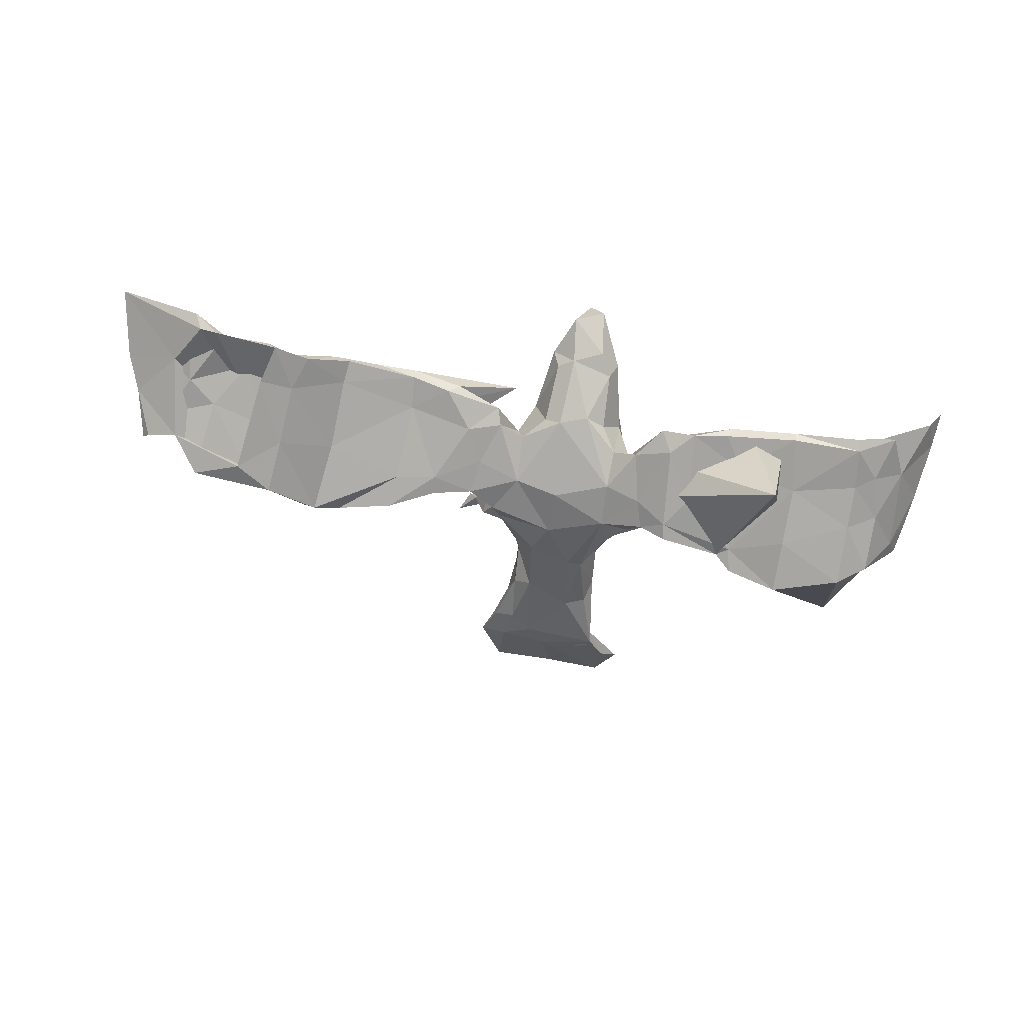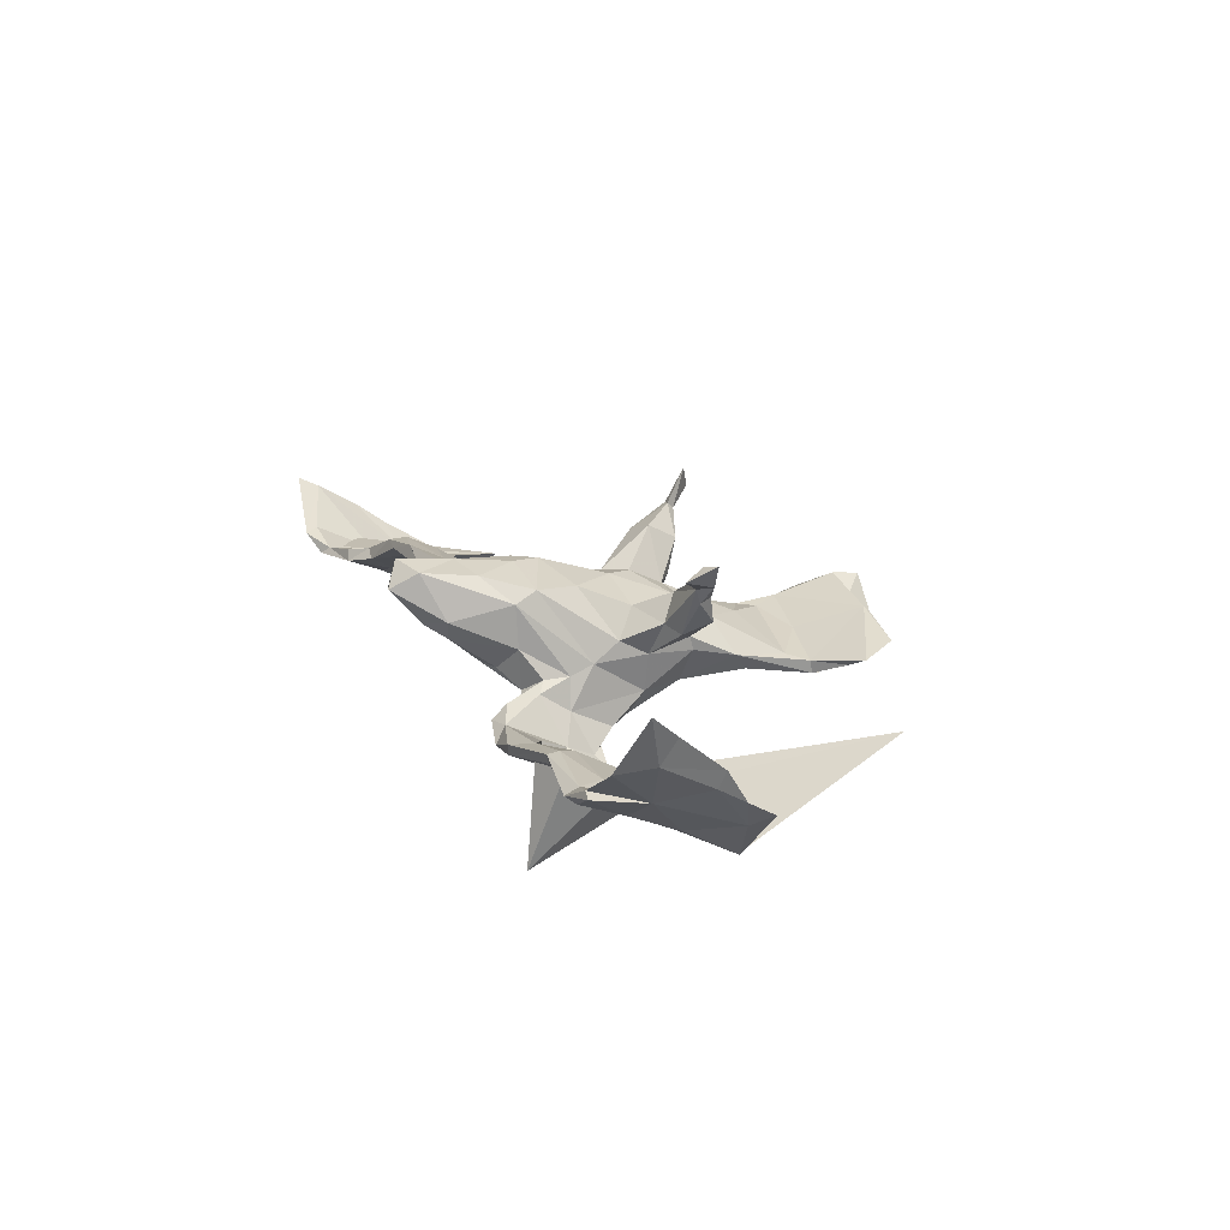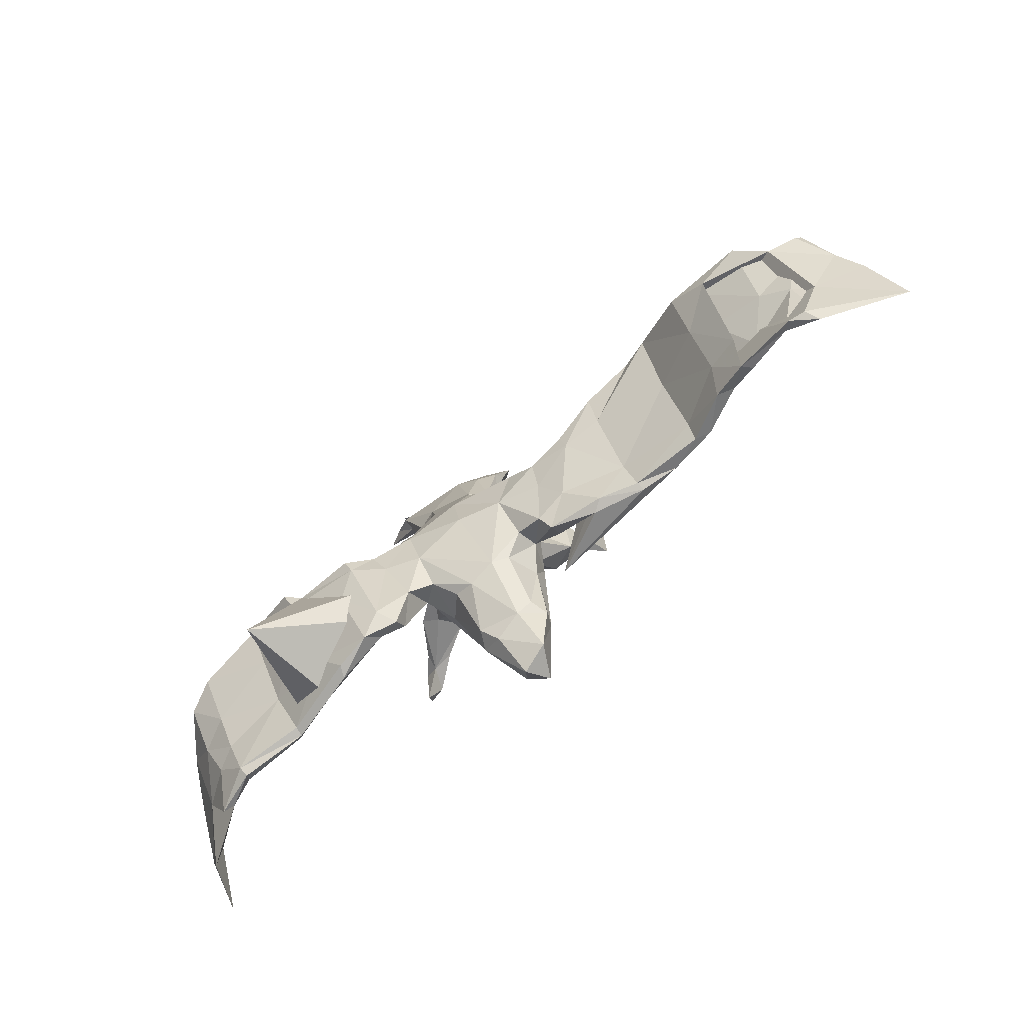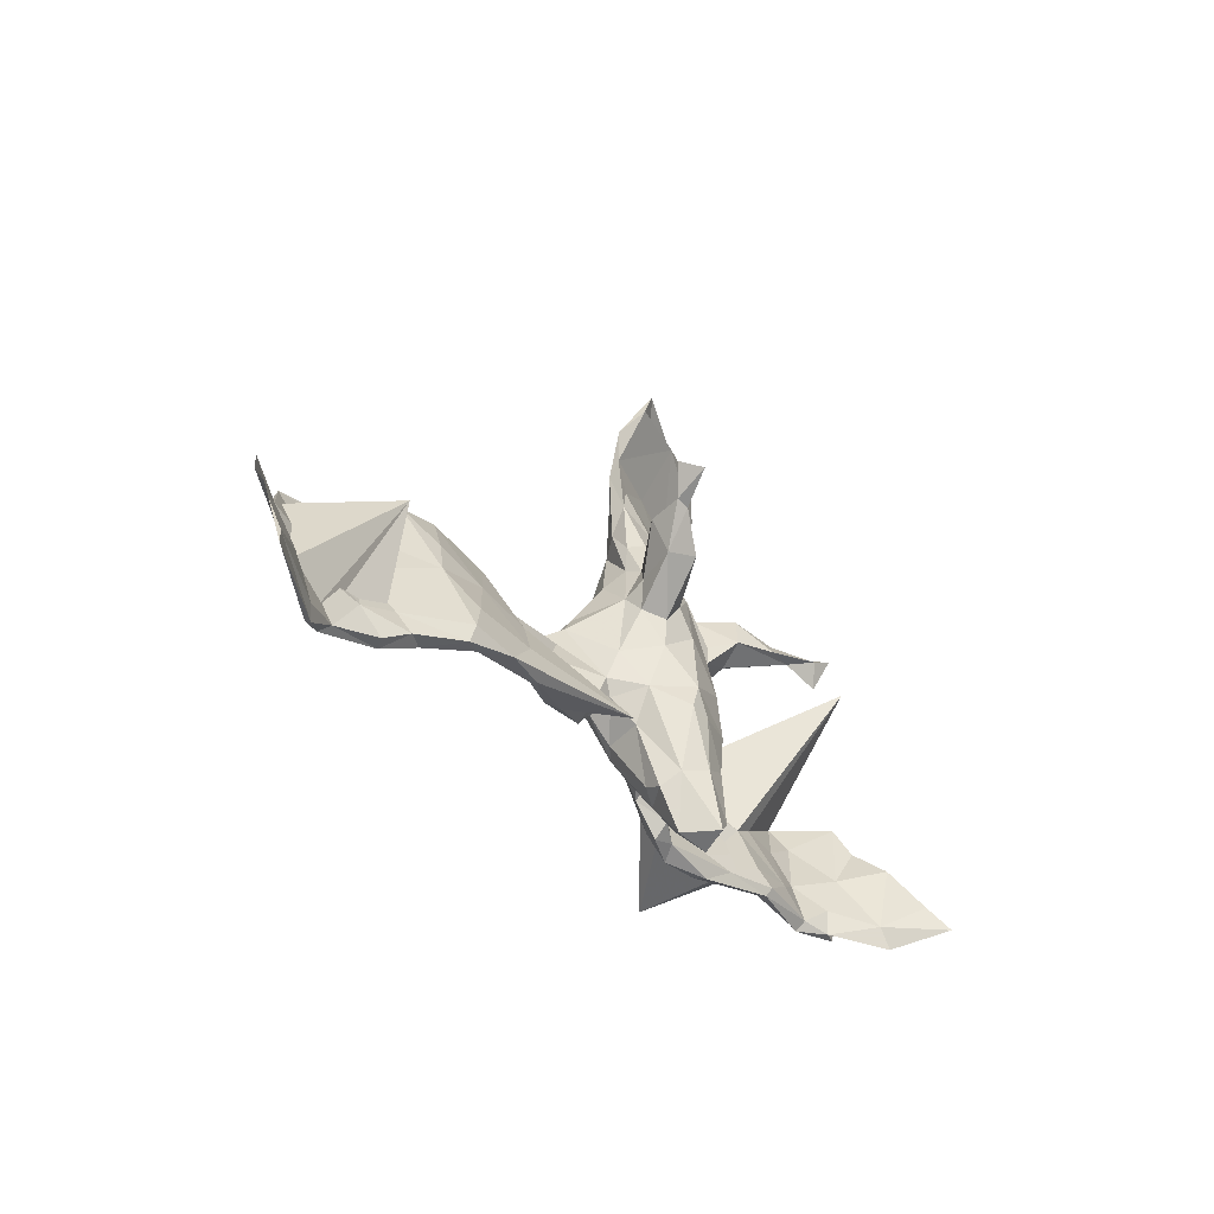
<metadata>
{"format":"obj","ext":"obj","renderer":"f3d","projection":"perspective","resolution":1024,"background":"white","views":[{"elev":-50.1,"azim":-13.8,"up":"+Z"},{"elev":18.7,"azim":65.0,"up":"+Z"},{"elev":-71.6,"azim":-138.9,"up":"+Y"},{"elev":-28.4,"azim":-54.9,"up":"+Y"}]}
</metadata>
<code>
v 0.7138 -0.1974 0.08409
v 0.7269 -0.1762 0.1259
v 0.7136 -0.1009 0.06299
v 0.7398 -0.2206 0.1641
v 0.6882 -0.2515 0.07281
v 0.6722 -0.2144 0.06627
v 0.7058 -0.1103 0.03567
v 0.6981 -0.06187 0.005328
v 0.648 -0.1742 0.005112
v 0.6888 -0.01356 -0.02533
v 0.667 -0.04428 -0.04281
v 0.6127 -0.02613 -0.1112
v 0.6089 -0.01978 -0.1072
v 0.5884 -0.2421 0.01248
v 0.6088 -0.1124 -0.06088
v 0.6418 -0.1284 0.002078
v 0.6104 -0.06468 -0.07014
v 0.608 -0.247 0.007407
v 0.5857 -0.1819 -0.03575
v 0.5985 -0.196 0.007188
v 0.6359 0.211 0.03573
v 0.5447 -0.0929 -0.06571
v 0.5607 -0.1544 -0.03759
v 0.55 -0.1639 -0.052
v 0.5313 -0.2476 -0.01629
v 0.5364 -0.2314 -0.02965
v 0.5407 -0.2292 -0.003052
v 0.5024 -0.1775 -0.01631
v 0.5638 0.00235 -0.1319
v 0.467 -0.08136 -0.06134
v 0.4442 -0.03997 -0.1012
v 0.5559 -0.09405 -0.08486
v 0.4192 -0.09825 -0.05268
v 0.4291 -0.2089 0.0032
v 0.4389 -0.1319 -0.05496
v 0.4072 -0.1774 -0.01006
v 0.3538 -0.228 -0.2056
v 0.45 0.04379 -0.138
v 0.4167 -0.22 -0.01861
v 0.4197 -0.2241 -0.00312
v 0.2911 -0.2294 -0.03498
v 0.3401 -0.206 -0.01904
v 0.3458 -0.000411 -0.1605
v 0.3355 -0.03602 -0.142
v 0.3216 -0.1704 -0.07251
v 0.3476 0.005528 -0.151
v 0.3164 -0.01892 -0.1422
v 0.1981 -0.09568 -0.09625
v 0.2187 -0.2187 -0.06446
v 0.2811 -0.2254 -0.05499
v 0.2041 -0.05704 -0.1321
v 0.2111 -0.03196 -0.1434
v 0.2382 -0.1094 -0.1142
v 0.2982 0.04801 0.1699
v 0.2204 -0.1467 -0.06912
v 0.3116 0.09461 0.1929
v 0.2875 0.1003 0.1528
v 0.2042 -0.1976 -0.04124
v 0.1846 -0.1793 -0.07574
v 0.2439 0.391 -0.01783
v 0.2487 0.115 0.1251
v 0.28 0.08445 0.1844
v 0.2567 0.09298 0.1197
v 0.2158 0.08388 0.05971
v 0.1694 -0.02813 -0.115
v 0.2232 0.09075 0.1428
v 0.2348 0.1267 0.08041
v 0.1646 -0.2035 -0.04614
v 0.2605 0.08396 0.1445
v 0.1657 -0.1785 -0.02424
v 0.1526 -0.0718 -0.09742
v 0.1873 -0.04625 -0.1211
v 0.1513 -0.000219 -0.09559
v 0.2106 0.3787 -0.03491
v 0.2185 0.4514 -0.002553
v 0.1876 0.1426 0.09665
v 0.1503 -0.1196 -0.02471
v 0.1544 -0.0705 -0.05882
v 0.1404 -0.06562 -0.00785
v 0.1505 0.06067 0.01218
v 0.1307 -0.1048 -0.01116
v 0.1383 0.06008 -0.05167
v 0.1376 0.1378 0.02532
v 0.168 0.09387 0.1128
v 0.1871 0.06876 0.07106
v 0.1749 0.3353 -0.05315
v 0.1296 -0.1468 -0.0581
v 0.124 0.03738 -0.09033
v 0.147 0.2134 -0.01348
v 0.1449 -0.0281 0.007512
v 0.1056 -0.1339 0.03377
v 0.1029 -0.002193 -0.09514
v 0.09437 -0.126 -0.03598
v 0.136 0.1444 0.001452
v 0.1448 0.01444 0.03841
v 0.1258 0.1275 0.05872
v 0.09987 -0.1013 0.1218
v 0.1211 0.4587 0.02381
v 0.1246 0.07551 0.08234
v 0.1356 0.2365 -0.04311
v 0.06776 -0.1555 -0.003531
v 0.07686 -0.2353 0.08167
v 0.06101 -0.23 0.05134
v 0.1749 0.3304 -0.03136
v 0.1038 -0.1376 0.1046
v 0.07196 0.1255 -0.07171
v 0.1013 0.1373 -0.05764
v 0.09238 -0.03245 0.1173
v 0.0392 -0.2619 0.07238
v 0.007563 -0.02851 -0.07092
v 0.1748 0.3424 -0.05449
v 0.1212 0.04622 0.08366
v 0.09422 -0.0743 -0.07469
v 0.07755 0.138 0.07609
v 0.03061 -0.3112 0.1309
v 0.07983 0.352 -0.008968
v 0.0593 -0.1783 0.1427
v 0.1537 0.2969 -0.02159
v 0.03341 -0.1672 -0.004108
v 0.01416 0.04936 -0.07941
v 0.01272 -0.292 0.1723
v 0.1014 0.1897 0.04039
v 0.1016 0.248 -0.05081
v -0.001344 0.1135 -0.06179
v 0.0493 -0.268 0.1565
v 0.006131 -0.1967 0.1567
v 0.00529 -0.0583 0.1407
v 0.1248 0.467 0.01574
v -0.01863 -0.2941 0.1178
v 0.05682 0.2574 0.02505
v 0.03907 0.04582 0.1109
v 0.08866 0.3793 -0.03054
v -0.008779 -0.2391 0.06533
v 0.01345 0.3266 -0.02557
v -0.01251 -0.147 -0.00627
v 0.0516 0.3443 -0.03851
v 0.02108 -0.1064 0.1462
v 0.02244 0.1445 0.07772
v 0.02112 0.2252 0.03689
v 0.02257 0.2247 -0.03816
v -0.03306 -0.2165 0.07119
v 0.01539 0.09147 0.1037
v -0.04247 -0.2259 0.1016
v -0.0108 0.1697 0.02208
v 0.02754 0.5017 0.04778
v -0.01116 0.16 0.05184
v 0.007843 0.324 0.009615
v -0.03714 -0.1359 0.009946
v -0.02489 0.1422 -0.01196
v -0.01336 -0.09619 0.1436
v -0.05137 -0.1215 0.06706
v -0.01625 0.05814 0.1004
v -0.02744 -0.2024 0.13
v -0.00095 0.2474 -0.01076
v -0.005489 0.2148 0.02055
v -0.06531 -0.02916 -0.04938
v -0.02592 0.009641 0.1033
v -0.07572 0.07094 -0.03568
v -0.07103 -0.09596 -0.002522
v 0.01206 0.3941 -0.006395
v -0.01591 0.3466 -0.00502
v -0.04654 0.07019 0.07511
v -0.004151 0.2921 0.01429
v -0.05013 -0.06344 0.08997
v -0.04403 0.09841 0.04367
v -0.005856 0.1704 0.08333
v -0.08493 -0.04933 0.03717
v -0.01802 0.3707 0.01391
v -0.07476 -0.07834 0.03694
v -0.06912 -0.001946 0.04919
v 0.008669 0.4655 0.04784
v -0.02339 0.1442 0.16
v -0.02512 0.1926 0.1334
v -0.1257 -0.1091 0.04203
v -0.04692 0.1197 0.07907
v -0.09537 0.04025 -0.05544
v -0.07989 0.1969 0.118
v -0.07133 0.2008 0.1774
v -0.09744 0.04648 -0.03104
v -0.07334 0.1357 0.1421
v -0.1171 -0.113 -0.002877
v -0.02713 0.4167 0.02138
v -0.139 -0.04031 -0.02956
v -0.1272 -0.1361 0.01653
v -0.07574 0.2135 0.1667
v -0.1205 0.01011 -0.02793
v -0.173 -0.09294 -0.006983
v -0.1438 0.01626 -0.05025
v -0.09681 0.2421 0.2256
v -0.1149 0.2568 0.19
v -0.09255 0.2077 0.1734
v -0.162 -0.03362 -0.01219
v -0.2237 -0.1439 0.02774
v -0.2072 -0.06607 0.01612
v -0.1846 -0.1247 0.04245
v -0.2098 0.03431 -0.05264
v -0.2028 -0.1497 0.04143
v -0.2149 0.004536 -0.04321
v -0.2235 0.01693 -0.03207
v -0.09222 -0.1346 0.09227
v -0.29 -0.1492 0.0637
v -0.2732 -0.04455 0.0264
v -0.2885 -0.1435 0.04961
v -0.2822 0.02576 -0.03606
v -0.2857 0.07749 -0.0611
v -0.2839 0.06297 -0.0418
v -0.2808 -0.09173 0.02696
v -0.3429 -0.004326 0.00453
v -0.3002 -0.09956 0.05962
v -0.4212 0.1055 -0.07308
v -0.3543 -0.1395 0.07284
v -0.4134 -0.112 0.03558
v -0.4276 -0.1184 0.06427
v -0.3986 -0.07557 0.04716
v -0.3755 0.105 -0.06093
v -0.4065 0.04433 -0.02251
v -0.4104 -0.1486 0.05284
v -0.4369 -0.147 0.06057
v -0.4124 -0.001559 -0.01742
v -0.4314 -0.01315 0.004101
v -0.4405 0.105 -0.06989
v -0.4866 -0.1635 0.01414
v -0.5464 -0.04604 -0.04999
v -0.5147 -0.1574 0.0251
v -0.5258 -0.1236 0.00485
v -0.5426 0.0409 -0.1033
v -0.5076 -0.02176 -0.06305
v -0.5053 -0.113 -0.01574
v -0.5626 -0.1266 -0.03104
v -0.5485 -0.1862 -0.003926
v -0.561 -0.1803 0.01279
v -0.5119 0.05556 -0.1072
v -0.5878 -0.1369 -0.004386
v -0.6537 -0.2017 -0.01645
v -0.6387 -0.1904 -0.003723
v -0.6942 -0.2147 0.01101
v -0.493 0.07035 -0.008665
v -0.575 0.01537 -0.1054
v -0.6374 -0.06794 -0.0456
v -0.6853 -0.09804 -0.02868
v -0.6475 0.04479 -0.1103
v -0.6826 -0.1998 -0.01142
v -0.6939 -0.008806 -0.08093
v -0.7168 -0.02967 -0.04689
v -0.718 -0.1264 -0.01331
v -0.704 -0.1922 0.01749
v -0.7505 0.02985 -0.05387
v -0.7746 -0.0397 -0.01048
v -0.8006 -0.08713 0.02407
v -0.814 -0.1528 0.0631
v -0.8287 -0.185 0.07808
v -0.7422 0.01607 -0.06308
f 239 223 226
f 220 226 223
f 241 239 226
f 233 223 239
f 227 232 210
f 221 210 232
f 219 227 210
f 238 232 227
f 229 238 227
f 241 232 238
f 221 226 220
f 225 220 223
f 229 227 228
f 219 228 227
f 230 229 228
f 237 238 229
f 233 225 223
f 224 225 233
f 240 233 239
f 248 244 247
f 252 247 244
f 252 248 247
f 249 244 248
f 224 222 218
f 217 218 222
f 225 224 218
f 230 222 224
f 231 230 224
f 228 222 230
f 212 222 228
f 233 231 224
f 235 230 231
f 237 229 230
f 235 231 233
f 188 179 176
f 158 176 179
f 156 188 176
f 186 179 188
f 252 243 248
f 245 248 243
f 244 243 252
f 243 238 237
f 241 244 239
f 240 239 244
f 243 244 241
f 245 243 237
f 241 238 243
f 241 226 232
f 221 232 226
f 10 16 8
f 3 8 16
f 11 10 8
f 17 16 10
f 236 242 234
f 237 234 242
f 235 236 234
f 251 242 236
f 230 235 234
f 246 236 235
f 237 230 234
f 251 245 242
f 237 242 245
f 249 245 251
f 250 246 240
f 235 240 246
f 244 250 240
f 236 246 250
f 233 240 235
f 249 250 244
f 249 248 245
f 84 69 66
f 62 66 69
f 76 84 66
f 85 69 84
f 54 62 69
f 61 66 62
f 69 64 63
f 67 63 64
f 57 69 63
f 85 64 69
f 54 69 57
f 61 57 63
f 75 60 74
f 104 74 60
f 132 75 74
f 98 60 75
f 171 98 111
f 75 111 98
f 145 171 111
f 168 98 171
f 160 145 128
f 111 128 145
f 132 160 128
f 182 145 160
f 182 171 145
f 161 182 160
f 190 189 185
f 178 185 189
f 191 190 185
f 191 189 190
f 178 189 191
f 57 56 54
f 62 54 56
f 62 56 57
f 61 62 57
f 180 178 191
f 172 178 180
f 177 180 191
f 152 172 180
f 173 178 172
f 138 173 172
f 185 178 173
f 61 76 66
f 96 84 76
f 67 76 61
f 63 67 61
f 83 76 67
f 83 67 64
f 177 191 185
f 135 110 113
f 92 113 110
f 119 135 113
f 156 110 135
f 113 87 93
f 81 93 87
f 119 113 93
f 71 87 113
f 59 87 71
f 92 71 113
f 78 77 48
f 58 48 77
f 72 78 48
f 79 77 78
f 51 59 71
f 65 51 71
f 53 59 51
f 49 59 53
f 44 53 51
f 55 37 48
f 47 48 37
f 58 55 48
f 42 37 55
f 53 44 45
f 35 45 44
f 49 53 45
f 216 220 208
f 214 208 220
f 215 216 208
f 221 220 216
f 215 208 206
f 202 206 208
f 205 215 206
f 199 194 192
f 195 192 194
f 186 199 192
f 202 194 199
f 198 183 187
f 181 187 183
f 207 198 187
f 188 183 198
f 156 183 188
f 196 188 198
f 181 183 156
f 65 71 92
f 73 65 92
f 73 78 72
f 65 73 72
f 82 78 73
f 52 51 65
f 52 72 48
f 33 47 37
f 52 48 47
f 221 216 215
f 196 205 206
f 204 215 205
f 206 199 196
f 186 196 199
f 202 199 206
f 120 156 176
f 110 156 120
f 158 120 176
f 92 110 120
f 106 92 120
f 88 73 92
f 107 88 92
f 82 73 88
f 204 205 198
f 196 198 205
f 207 204 198
f 213 225 218
f 211 213 218
f 220 225 213
f 212 217 222
f 211 218 217
f 203 217 212
f 211 217 203
f 207 203 212
f 193 203 207
f 219 207 212
f 214 220 213
f 219 212 228
f 204 207 219
f 204 219 210
f 215 204 210
f 215 210 221
f 192 167 186
f 179 186 167
f 174 167 192
f 169 167 174
f 195 174 192
f 36 37 42
f 58 42 55
f 70 58 77
f 81 70 77
f 68 58 70
f 169 184 181
f 187 181 184
f 159 169 181
f 174 184 169
f 133 103 109
f 102 109 103
f 129 133 109
f 119 103 133
f 106 107 92
f 82 88 107
f 158 124 120
f 106 120 124
f 149 124 158
f 43 38 44
f 31 44 38
f 47 43 44
f 46 38 43
f 47 33 46
f 21 46 33
f 43 47 46
f 165 158 179
f 44 31 35
f 32 35 31
f 36 33 37
f 90 78 82
f 79 78 90
f 105 79 90
f 81 77 79
f 80 90 82
f 170 179 167
f 39 45 35
f 91 81 79
f 105 91 79
f 93 81 91
f 164 170 167
f 165 179 170
f 26 39 35
f 50 45 39
f 34 36 42
f 87 70 81
f 101 93 91
f 103 101 91
f 119 93 101
f 169 148 151
f 141 151 148
f 164 169 151
f 159 148 169
f 135 148 159
f 197 184 174
f 164 167 169
f 40 39 26
f 24 26 35
f 25 40 26
f 50 39 40
f 49 45 50
f 41 50 40
f 41 40 42
f 34 42 40
f 58 41 42
f 49 50 41
f 103 91 102
f 105 102 91
f 119 101 103
f 135 141 148
f 143 151 141
f 115 109 102
f 133 143 141
f 153 151 143
f 125 115 102
f 129 109 115
f 121 129 115
f 143 133 129
f 143 129 153
f 121 153 129
f 135 133 141
f 125 121 115
f 123 107 106
f 124 123 106
f 100 107 123
f 140 123 124
f 136 123 140
f 149 140 124
f 144 154 140
f 134 140 154
f 149 144 140
f 155 154 144
f 38 46 21
f 30 21 33
f 29 31 38
f 213 209 214
f 208 214 209
f 211 209 213
f 200 209 211
f 211 203 201
f 193 201 203
f 200 211 201
f 197 200 201
f 202 209 200
f 193 197 201
f 195 200 197
f 184 197 193
f 174 195 197
f 194 200 195
f 187 184 193
f 119 133 135
f 49 58 68
f 87 68 70
f 41 58 49
f 59 49 68
f 202 208 209
f 194 202 200
f 187 193 207
f 156 159 181
f 59 68 87
f 135 159 156
f 180 162 152
f 157 152 162
f 175 162 180
f 142 172 152
f 131 142 152
f 138 172 142
f 114 142 131
f 157 131 152
f 99 112 84
f 85 84 112
f 96 99 84
f 114 112 99
f 95 85 112
f 80 64 85
f 196 186 188
f 175 180 177
f 146 175 177
f 166 173 138
f 146 166 138
f 177 173 166
f 114 138 142
f 122 138 114
f 112 114 131
f 108 112 131
f 96 114 99
f 122 114 96
f 83 122 96
f 83 96 76
f 146 177 166
f 185 173 177
f 165 175 146
f 139 146 138
f 130 139 138
f 155 146 139
f 163 139 130
f 122 130 138
f 118 130 122
f 89 122 83
f 80 83 64
f 147 130 118
f 89 118 122
f 94 89 83
f 104 118 89
f 95 112 108
f 127 108 131
f 165 162 175
f 163 155 139
f 154 155 163
f 20 16 23
f 17 23 16
f 27 20 23
f 6 16 20
f 117 105 97
f 90 97 105
f 137 117 97
f 125 105 117
f 150 126 137
f 117 137 126
f 127 150 137
f 153 126 150
f 125 117 126
f 136 86 123
f 100 123 86
f 132 86 136
f 154 161 134
f 160 134 161
f 163 161 154
f 95 80 85
f 90 80 95
f 94 83 80
f 144 165 146
f 170 162 165
f 15 12 11
f 10 11 12
f 9 15 11
f 32 12 15
f 97 95 108
f 127 131 157
f 170 157 162
f 11 7 9
f 1 9 7
f 8 7 11
f 19 15 9
f 22 23 17
f 97 90 95
f 127 97 108
f 164 127 157
f 3 16 6
f 14 6 20
f 137 97 127
f 164 150 127
f 153 150 164
f 170 164 157
f 27 14 20
f 5 6 14
f 9 1 5
f 4 5 1
f 14 9 5
f 18 9 14
f 4 6 5
f 25 18 14
f 19 9 18
f 132 74 86
f 104 86 74
f 160 132 136
f 134 160 136
f 140 134 136
f 104 89 86
f 100 86 89
f 107 100 89
f 116 118 104
f 98 116 104
f 147 118 116
f 168 147 116
f 98 168 116
f 163 147 168
f 168 161 163
f 130 147 163
f 168 182 161
f 171 182 168
f 128 111 75
f 132 128 75
f 104 60 98
f 2 4 1
f 6 2 3
f 1 3 2
f 4 2 6
f 3 1 7
f 3 7 8
f 155 144 146
f 149 165 144
f 82 94 80
f 107 94 82
f 107 89 94
f 105 125 102
f 47 44 51
f 126 153 121
f 125 126 121
f 164 151 153
f 28 36 34
f 27 34 40
f 25 27 40
f 28 34 27
f 23 28 27
f 14 27 25
f 18 25 26
f 19 26 24
f 32 24 35
f 19 18 26
f 36 28 33
f 30 33 28
f 22 30 28
f 22 28 23
f 15 19 24
f 15 24 32
f 13 22 17
f 13 21 30
f 29 32 31
f 13 30 22
f 10 13 17
f 29 12 32
f 149 158 165
f 21 29 38
f 13 12 29
f 29 21 13
f 52 65 72
f 10 12 13
f 47 51 52
f 251 236 250
f 249 251 250

</code>
